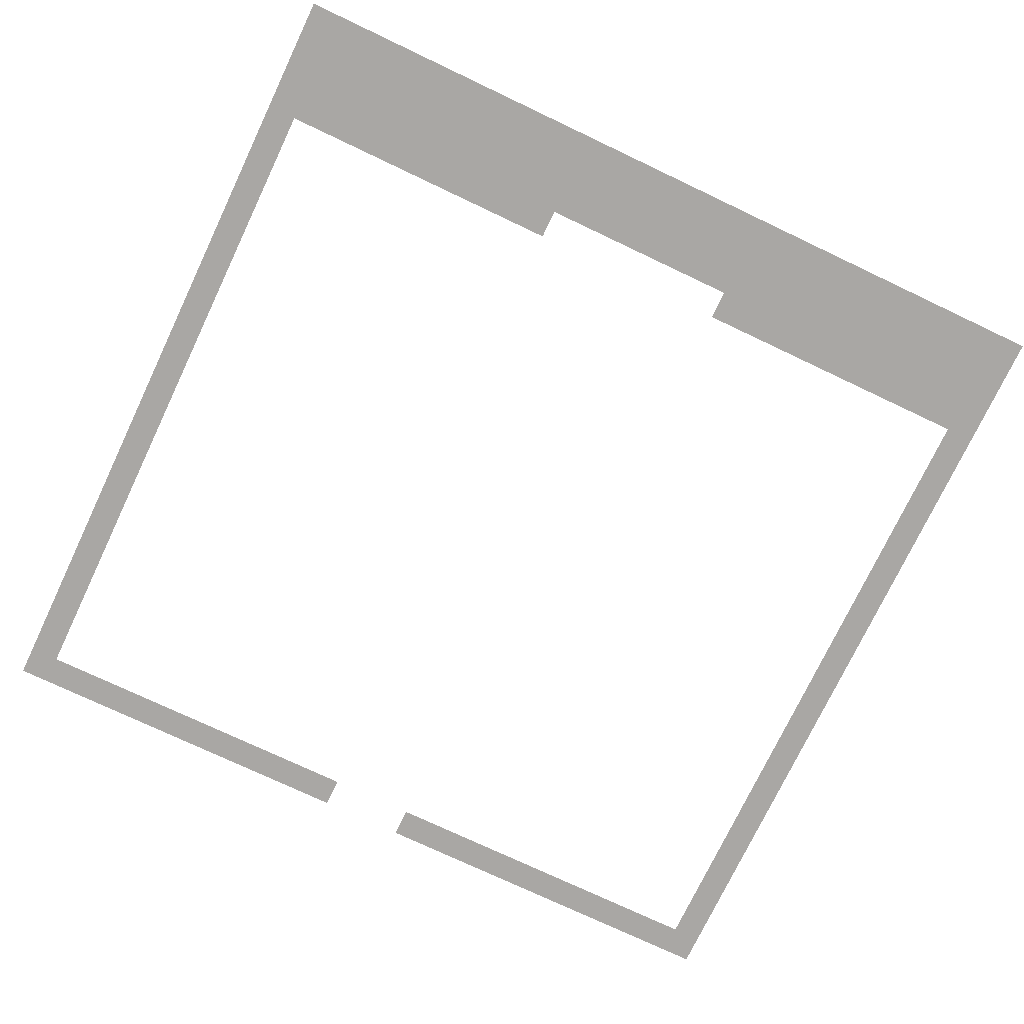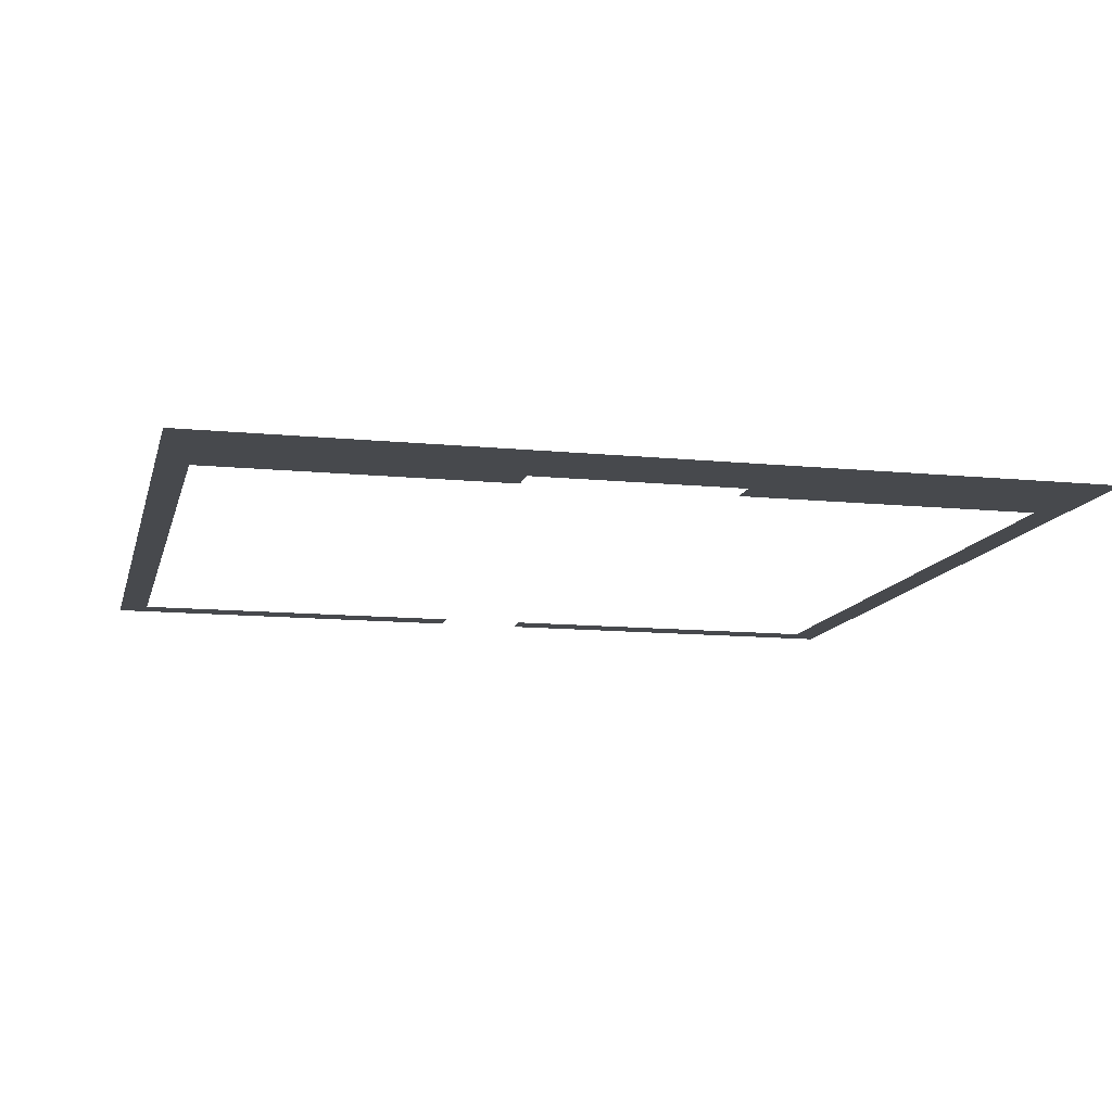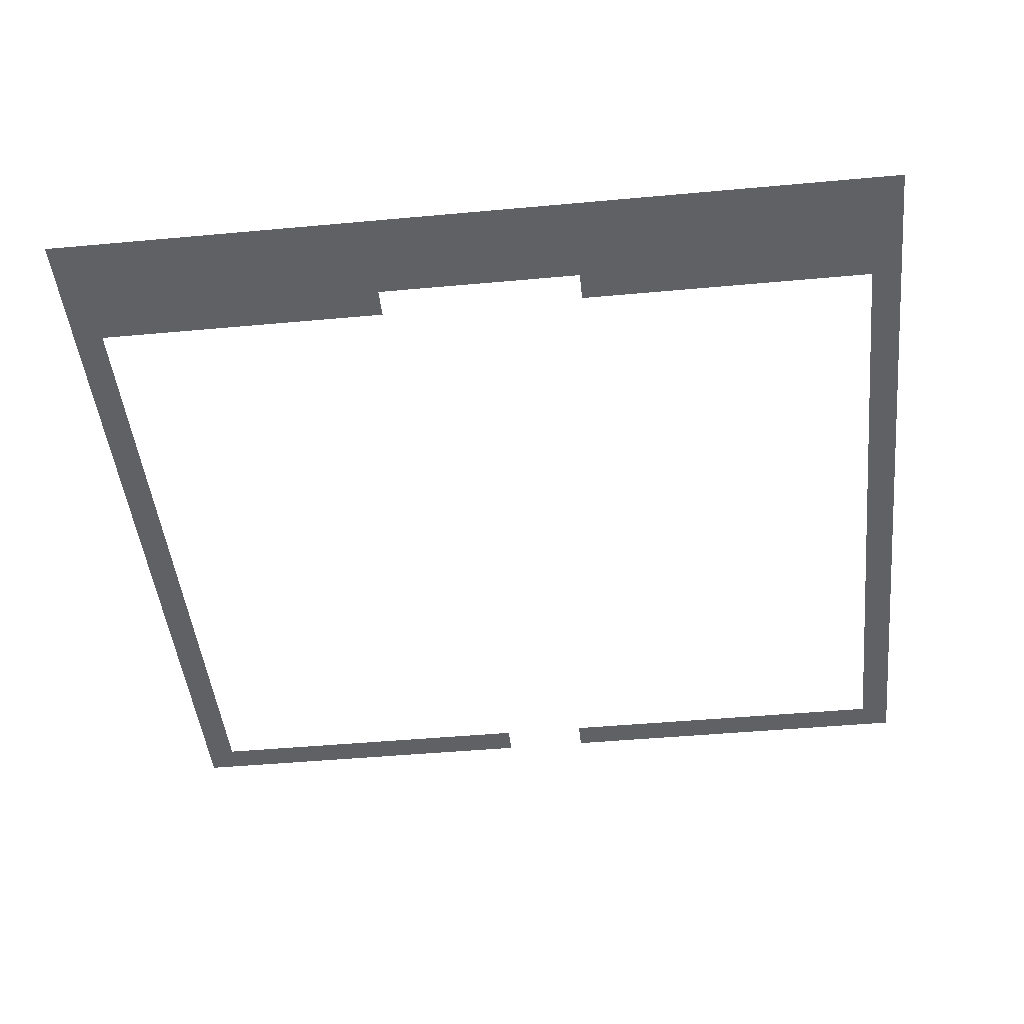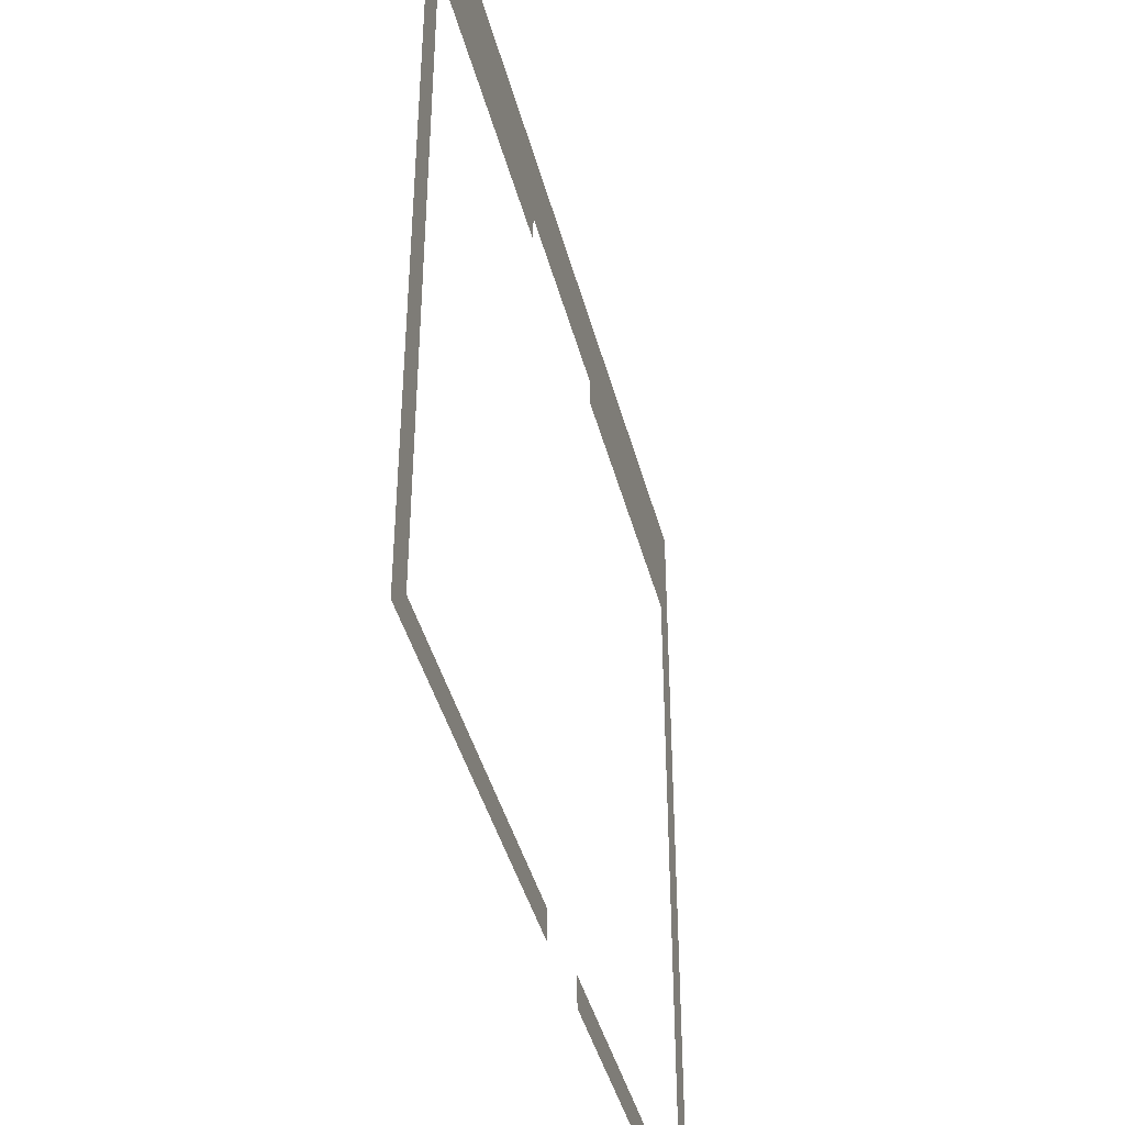
<metadata>
{"format":"obj","ext":"obj","renderer":"f3d","projection":"perspective","resolution":1024,"background":"white","views":[{"elev":-74.7,"azim":154.6,"up":"+Z"},{"elev":-12.1,"azim":166.7,"up":"+Z"},{"elev":-46.1,"azim":-174.0,"up":"+Z"},{"elev":-42.7,"azim":104.5,"up":"+Y"}]}
</metadata>
<code>
v -1 -1 0
v -2 -1 0
v -2 0 0
v -1 0 0
v -2 -1 0
v -3 -1 0
v -3 0 0
v -2 0 0
v -3 -1 0
v -4 -1 0
v -4 0 0
v -3 0 0
v -4 -1 0
v -5 -1 0
v -5 0 0
v -4 0 0
v -5 -1 0
v -6 -1 0
v -6 0 0
v -5 0 0
v -6 -1 0
v -7 -1 0
v -7 0 0
v -6 0 0
v -7 -1 0
v -8 -1 0
v -8 0 0
v -7 0 0
v -8 -1 0
v -9 -1 0
v -9 0 0
v -8 0 0
v -9 -1 0
v -10 -1 0
v -10 0 0
v -9 0 0
v -10 -1 0
v -11 -1 0
v -11 0 0
v -10 0 0
v -11 -1 0
v -12 -1 0
v -12 0 0
v -11 0 0
v -12 -1 0
v -13 -1 0
v -13 0 0
v -12 0 0
v -13 -1 0
v -14 -1 0
v -14 0 0
v -13 0 0
v -14 -1 0
v -15 -1 0
v -15 0 0
v -14 0 0
v -15 -1 0
v -16 -1 0
v -16 0 0
v -15 0 0
v -16 -1 0
v -17 -1 0
v -17 0 0
v -16 0 0
v -17 -1 0
v -18 -1 0
v -18 0 0
v -17 0 0
v -18 -1 0
v -19 -1 0
v -19 0 0
v -18 0 0
v -19 -1 0
v -20 -1 0
v -20 0 0
v -19 0 0
v -20 -1 0
v -21 -1 0
v -21 0 0
v -20 0 0
v -21 -1 0
v -22 -1 0
v -22 0 0
v -21 0 0
v -22 -1 0
v -23 -1 0
v -23 0 0
v -22 0 0
v -23 -1 0
v -24 -1 0
v -24 0 0
v -23 0 0
v -24 -1 0
v -25 -1 0
v -25 0 0
v -24 0 0
v -25 -1 0
v -26 -1 0
v -26 0 0
v -25 0 0
v -26 -1 0
v -27 -1 0
v -27 0 0
v -26 0 0
v -27 -1 0
v -28 -1 0
v -28 0 0
v -27 0 0
v -28 -1 0
v -29 -1 0
v -29 0 0
v -28 0 0
v -29 -1 0
v -30 -1 0
v -30 0 0
v -29 0 0
v -1 -2 0
v -2 -2 0
v -2 -1 0
v -1 -1 0
v -2 -2 0
v -3 -2 0
v -3 -1 0
v -2 -1 0
v -3 -2 0
v -4 -2 0
v -4 -1 0
v -3 -1 0
v -4 -2 0
v -5 -2 0
v -5 -1 0
v -4 -1 0
v -5 -2 0
v -6 -2 0
v -6 -1 0
v -5 -1 0
v -6 -2 0
v -7 -2 0
v -7 -1 0
v -6 -1 0
v -7 -2 0
v -8 -2 0
v -8 -1 0
v -7 -1 0
v -8 -2 0
v -9 -2 0
v -9 -1 0
v -8 -1 0
v -9 -2 0
v -10 -2 0
v -10 -1 0
v -9 -1 0
v -10 -2 0
v -11 -2 0
v -11 -1 0
v -10 -1 0
v -11 -2 0
v -12 -2 0
v -12 -1 0
v -11 -1 0
v -12 -2 0
v -13 -2 0
v -13 -1 0
v -12 -1 0
v -13 -2 0
v -14 -2 0
v -14 -1 0
v -13 -1 0
v -14 -2 0
v -15 -2 0
v -15 -1 0
v -14 -1 0
v -15 -2 0
v -16 -2 0
v -16 -1 0
v -15 -1 0
v -16 -2 0
v -17 -2 0
v -17 -1 0
v -16 -1 0
v -17 -2 0
v -18 -2 0
v -18 -1 0
v -17 -1 0
v -18 -2 0
v -19 -2 0
v -19 -1 0
v -18 -1 0
v -19 -2 0
v -20 -2 0
v -20 -1 0
v -19 -1 0
v -20 -2 0
v -21 -2 0
v -21 -1 0
v -20 -1 0
v -21 -2 0
v -22 -2 0
v -22 -1 0
v -21 -1 0
v -22 -2 0
v -23 -2 0
v -23 -1 0
v -22 -1 0
v -23 -2 0
v -24 -2 0
v -24 -1 0
v -23 -1 0
v -24 -2 0
v -25 -2 0
v -25 -1 0
v -24 -1 0
v -25 -2 0
v -26 -2 0
v -26 -1 0
v -25 -1 0
v -26 -2 0
v -27 -2 0
v -27 -1 0
v -26 -1 0
v -27 -2 0
v -28 -2 0
v -28 -1 0
v -27 -1 0
v -28 -2 0
v -29 -2 0
v -29 -1 0
v -28 -1 0
v -29 -2 0
v -30 -2 0
v -30 -1 0
v -29 -1 0
v -1 -3 0
v -2 -3 0
v -2 -2 0
v -1 -2 0
v -2 -3 0
v -3 -3 0
v -3 -2 0
v -2 -2 0
v -3 -3 0
v -4 -3 0
v -4 -2 0
v -3 -2 0
v -4 -3 0
v -5 -3 0
v -5 -2 0
v -4 -2 0
v -5 -3 0
v -6 -3 0
v -6 -2 0
v -5 -2 0
v -6 -3 0
v -7 -3 0
v -7 -2 0
v -6 -2 0
v -7 -3 0
v -8 -3 0
v -8 -2 0
v -7 -2 0
v -8 -3 0
v -9 -3 0
v -9 -2 0
v -8 -2 0
v -9 -3 0
v -10 -3 0
v -10 -2 0
v -9 -2 0
v -10 -3 0
v -11 -3 0
v -11 -2 0
v -10 -2 0
v -11 -3 0
v -12 -3 0
v -12 -2 0
v -11 -2 0
v -12 -3 0
v -13 -3 0
v -13 -2 0
v -12 -2 0
v -13 -3 0
v -14 -3 0
v -14 -2 0
v -13 -2 0
v -14 -3 0
v -15 -3 0
v -15 -2 0
v -14 -2 0
v -15 -3 0
v -16 -3 0
v -16 -2 0
v -15 -2 0
v -16 -3 0
v -17 -3 0
v -17 -2 0
v -16 -2 0
v -17 -3 0
v -18 -3 0
v -18 -2 0
v -17 -2 0
v -18 -3 0
v -19 -3 0
v -19 -2 0
v -18 -2 0
v -19 -3 0
v -20 -3 0
v -20 -2 0
v -19 -2 0
v -20 -3 0
v -21 -3 0
v -21 -2 0
v -20 -2 0
v -21 -3 0
v -22 -3 0
v -22 -2 0
v -21 -2 0
v -22 -3 0
v -23 -3 0
v -23 -2 0
v -22 -2 0
v -23 -3 0
v -24 -3 0
v -24 -2 0
v -23 -2 0
v -24 -3 0
v -25 -3 0
v -25 -2 0
v -24 -2 0
v -25 -3 0
v -26 -3 0
v -26 -2 0
v -25 -2 0
v -26 -3 0
v -27 -3 0
v -27 -2 0
v -26 -2 0
v -27 -3 0
v -28 -3 0
v -28 -2 0
v -27 -2 0
v -28 -3 0
v -29 -3 0
v -29 -2 0
v -28 -2 0
v -29 -3 0
v -30 -3 0
v -30 -2 0
v -29 -2 0
v -1 -4 0
v -2 -4 0
v -2 -3 0
v -1 -3 0
v -2 -4 0
v -3 -4 0
v -3 -3 0
v -2 -3 0
v -3 -4 0
v -4 -4 0
v -4 -3 0
v -3 -3 0
v -4 -4 0
v -5 -4 0
v -5 -3 0
v -4 -3 0
v -5 -4 0
v -6 -4 0
v -6 -3 0
v -5 -3 0
v -6 -4 0
v -7 -4 0
v -7 -3 0
v -6 -3 0
v -7 -4 0
v -8 -4 0
v -8 -3 0
v -7 -3 0
v -8 -4 0
v -9 -4 0
v -9 -3 0
v -8 -3 0
v -9 -4 0
v -10 -4 0
v -10 -3 0
v -9 -3 0
v -10 -4 0
v -11 -4 0
v -11 -3 0
v -10 -3 0
v -11 -4 0
v -12 -4 0
v -12 -3 0
v -11 -3 0
v -19 -4 0
v -20 -4 0
v -20 -3 0
v -19 -3 0
v -20 -4 0
v -21 -4 0
v -21 -3 0
v -20 -3 0
v -21 -4 0
v -22 -4 0
v -22 -3 0
v -21 -3 0
v -22 -4 0
v -23 -4 0
v -23 -3 0
v -22 -3 0
v -23 -4 0
v -24 -4 0
v -24 -3 0
v -23 -3 0
v -24 -4 0
v -25 -4 0
v -25 -3 0
v -24 -3 0
v -25 -4 0
v -26 -4 0
v -26 -3 0
v -25 -3 0
v -26 -4 0
v -27 -4 0
v -27 -3 0
v -26 -3 0
v -27 -4 0
v -28 -4 0
v -28 -3 0
v -27 -3 0
v -28 -4 0
v -29 -4 0
v -29 -3 0
v -28 -3 0
v -29 -4 0
v -30 -4 0
v -30 -3 0
v -29 -3 0
v -1 -5 0
v -2 -5 0
v -2 -4 0
v -1 -4 0
v -29 -5 0
v -30 -5 0
v -30 -4 0
v -29 -4 0
v -1 -6 0
v -2 -6 0
v -2 -5 0
v -1 -5 0
v -29 -6 0
v -30 -6 0
v -30 -5 0
v -29 -5 0
v -1 -7 0
v -2 -7 0
v -2 -6 0
v -1 -6 0
v -29 -7 0
v -30 -7 0
v -30 -6 0
v -29 -6 0
v -1 -8 0
v -2 -8 0
v -2 -7 0
v -1 -7 0
v -29 -8 0
v -30 -8 0
v -30 -7 0
v -29 -7 0
v -1 -9 0
v -2 -9 0
v -2 -8 0
v -1 -8 0
v -29 -9 0
v -30 -9 0
v -30 -8 0
v -29 -8 0
v -1 -10 0
v -2 -10 0
v -2 -9 0
v -1 -9 0
v -29 -10 0
v -30 -10 0
v -30 -9 0
v -29 -9 0
v -1 -11 0
v -2 -11 0
v -2 -10 0
v -1 -10 0
v -29 -11 0
v -30 -11 0
v -30 -10 0
v -29 -10 0
v -1 -12 0
v -2 -12 0
v -2 -11 0
v -1 -11 0
v -29 -12 0
v -30 -12 0
v -30 -11 0
v -29 -11 0
v -1 -13 0
v -2 -13 0
v -2 -12 0
v -1 -12 0
v -29 -13 0
v -30 -13 0
v -30 -12 0
v -29 -12 0
v -1 -14 0
v -2 -14 0
v -2 -13 0
v -1 -13 0
v -29 -14 0
v -30 -14 0
v -30 -13 0
v -29 -13 0
v -1 -15 0
v -2 -15 0
v -2 -14 0
v -1 -14 0
v -29 -15 0
v -30 -15 0
v -30 -14 0
v -29 -14 0
v -1 -16 0
v -2 -16 0
v -2 -15 0
v -1 -15 0
v -29 -16 0
v -30 -16 0
v -30 -15 0
v -29 -15 0
v -1 -17 0
v -2 -17 0
v -2 -16 0
v -1 -16 0
v -29 -17 0
v -30 -17 0
v -30 -16 0
v -29 -16 0
v -1 -18 0
v -2 -18 0
v -2 -17 0
v -1 -17 0
v -29 -18 0
v -30 -18 0
v -30 -17 0
v -29 -17 0
v -1 -19 0
v -2 -19 0
v -2 -18 0
v -1 -18 0
v -29 -19 0
v -30 -19 0
v -30 -18 0
v -29 -18 0
v -1 -20 0
v -2 -20 0
v -2 -19 0
v -1 -19 0
v -29 -20 0
v -30 -20 0
v -30 -19 0
v -29 -19 0
v -1 -21 0
v -2 -21 0
v -2 -20 0
v -1 -20 0
v -29 -21 0
v -30 -21 0
v -30 -20 0
v -29 -20 0
v -1 -22 0
v -2 -22 0
v -2 -21 0
v -1 -21 0
v -29 -22 0
v -30 -22 0
v -30 -21 0
v -29 -21 0
v -1 -23 0
v -2 -23 0
v -2 -22 0
v -1 -22 0
v -29 -23 0
v -30 -23 0
v -30 -22 0
v -29 -22 0
v -1 -24 0
v -2 -24 0
v -2 -23 0
v -1 -23 0
v -29 -24 0
v -30 -24 0
v -30 -23 0
v -29 -23 0
v -1 -25 0
v -2 -25 0
v -2 -24 0
v -1 -24 0
v -29 -25 0
v -30 -25 0
v -30 -24 0
v -29 -24 0
v -1 -26 0
v -2 -26 0
v -2 -25 0
v -1 -25 0
v -29 -26 0
v -30 -26 0
v -30 -25 0
v -29 -25 0
v -1 -27 0
v -2 -27 0
v -2 -26 0
v -1 -26 0
v -29 -27 0
v -30 -27 0
v -30 -26 0
v -29 -26 0
v -1 -28 0
v -2 -28 0
v -2 -27 0
v -1 -27 0
v -2 -28 0
v -3 -28 0
v -3 -27 0
v -2 -27 0
v -3 -28 0
v -4 -28 0
v -4 -27 0
v -3 -27 0
v -4 -28 0
v -5 -28 0
v -5 -27 0
v -4 -27 0
v -5 -28 0
v -6 -28 0
v -6 -27 0
v -5 -27 0
v -6 -28 0
v -7 -28 0
v -7 -27 0
v -6 -27 0
v -7 -28 0
v -8 -28 0
v -8 -27 0
v -7 -27 0
v -8 -28 0
v -9 -28 0
v -9 -27 0
v -8 -27 0
v -9 -28 0
v -10 -28 0
v -10 -27 0
v -9 -27 0
v -10 -28 0
v -11 -28 0
v -11 -27 0
v -10 -27 0
v -11 -28 0
v -12 -28 0
v -12 -27 0
v -11 -27 0
v -12 -28 0
v -13 -28 0
v -13 -27 0
v -12 -27 0
v -13 -28 0
v -14 -28 0
v -14 -27 0
v -13 -27 0
v -17 -28 0
v -18 -28 0
v -18 -27 0
v -17 -27 0
v -18 -28 0
v -19 -28 0
v -19 -27 0
v -18 -27 0
v -19 -28 0
v -20 -28 0
v -20 -27 0
v -19 -27 0
v -20 -28 0
v -21 -28 0
v -21 -27 0
v -20 -27 0
v -21 -28 0
v -22 -28 0
v -22 -27 0
v -21 -27 0
v -22 -28 0
v -23 -28 0
v -23 -27 0
v -22 -27 0
v -23 -28 0
v -24 -28 0
v -24 -27 0
v -23 -27 0
v -24 -28 0
v -25 -28 0
v -25 -27 0
v -24 -27 0
v -25 -28 0
v -26 -28 0
v -26 -27 0
v -25 -27 0
v -26 -28 0
v -27 -28 0
v -27 -27 0
v -26 -27 0
v -27 -28 0
v -28 -28 0
v -28 -27 0
v -27 -27 0
v -28 -28 0
v -29 -28 0
v -29 -27 0
v -28 -27 0
v -29 -28 0
v -30 -28 0
v -30 -27 0
v -29 -27 0
g castle_mesh_0005
f 1 2 3 4
f 5 6 7 8
f 9 10 11 12
f 13 14 15 16
f 17 18 19 20
f 21 22 23 24
f 25 26 27 28
f 29 30 31 32
f 33 34 35 36
f 37 38 39 40
f 41 42 43 44
f 45 46 47 48
f 49 50 51 52
f 53 54 55 56
f 57 58 59 60
f 61 62 63 64
f 65 66 67 68
f 69 70 71 72
f 73 74 75 76
f 77 78 79 80
f 81 82 83 84
f 85 86 87 88
f 89 90 91 92
f 93 94 95 96
f 97 98 99 100
f 101 102 103 104
f 105 106 107 108
f 109 110 111 112
f 113 114 115 116
f 117 118 119 120
f 121 122 123 124
f 125 126 127 128
f 129 130 131 132
f 133 134 135 136
f 137 138 139 140
f 141 142 143 144
f 145 146 147 148
f 149 150 151 152
f 153 154 155 156
f 157 158 159 160
f 161 162 163 164
f 165 166 167 168
f 169 170 171 172
f 173 174 175 176
f 177 178 179 180
f 181 182 183 184
f 185 186 187 188
f 189 190 191 192
f 193 194 195 196
f 197 198 199 200
f 201 202 203 204
f 205 206 207 208
f 209 210 211 212
f 213 214 215 216
f 217 218 219 220
f 221 222 223 224
f 225 226 227 228
f 229 230 231 232
f 233 234 235 236
f 237 238 239 240
f 241 242 243 244
f 245 246 247 248
f 249 250 251 252
f 253 254 255 256
f 257 258 259 260
f 261 262 263 264
f 265 266 267 268
f 269 270 271 272
f 273 274 275 276
f 277 278 279 280
f 281 282 283 284
f 285 286 287 288
f 289 290 291 292
f 293 294 295 296
f 297 298 299 300
f 301 302 303 304
f 305 306 307 308
f 309 310 311 312
f 313 314 315 316
f 317 318 319 320
f 321 322 323 324
f 325 326 327 328
f 329 330 331 332
f 333 334 335 336
f 337 338 339 340
f 341 342 343 344
f 345 346 347 348
f 349 350 351 352
f 353 354 355 356
f 357 358 359 360
f 361 362 363 364
f 365 366 367 368
f 369 370 371 372
f 373 374 375 376
f 377 378 379 380
f 381 382 383 384
f 385 386 387 388
f 389 390 391 392
f 393 394 395 396
f 397 398 399 400
f 401 402 403 404
f 405 406 407 408
f 409 410 411 412
f 413 414 415 416
f 417 418 419 420
f 421 422 423 424
f 425 426 427 428
f 429 430 431 432
f 433 434 435 436
f 437 438 439 440
f 441 442 443 444
f 445 446 447 448
f 449 450 451 452
f 453 454 455 456
f 457 458 459 460
f 461 462 463 464
f 465 466 467 468
f 469 470 471 472
f 473 474 475 476
f 477 478 479 480
f 481 482 483 484
f 485 486 487 488
f 489 490 491 492
f 493 494 495 496
f 497 498 499 500
f 501 502 503 504
f 505 506 507 508
f 509 510 511 512
f 513 514 515 516
f 517 518 519 520
f 521 522 523 524
f 525 526 527 528
f 529 530 531 532
f 533 534 535 536
f 537 538 539 540
f 541 542 543 544
f 545 546 547 548
f 549 550 551 552
f 553 554 555 556
f 557 558 559 560
f 561 562 563 564
f 565 566 567 568
f 569 570 571 572
f 573 574 575 576
f 577 578 579 580
f 581 582 583 584
f 585 586 587 588
f 589 590 591 592
f 593 594 595 596
f 597 598 599 600
f 601 602 603 604
f 605 606 607 608
f 609 610 611 612
f 613 614 615 616
f 617 618 619 620
f 621 622 623 624
f 625 626 627 628
f 629 630 631 632
f 633 634 635 636
f 637 638 639 640
f 641 642 643 644
f 645 646 647 648
f 649 650 651 652
f 653 654 655 656
f 657 658 659 660
f 661 662 663 664
f 665 666 667 668
f 669 670 671 672
f 673 674 675 676
f 677 678 679 680
f 681 682 683 684
f 685 686 687 688
f 689 690 691 692
f 693 694 695 696
f 697 698 699 700
f 701 702 703 704
f 705 706 707 708
f 709 710 711 712
f 713 714 715 716
f 717 718 719 720
f 721 722 723 724

</code>
